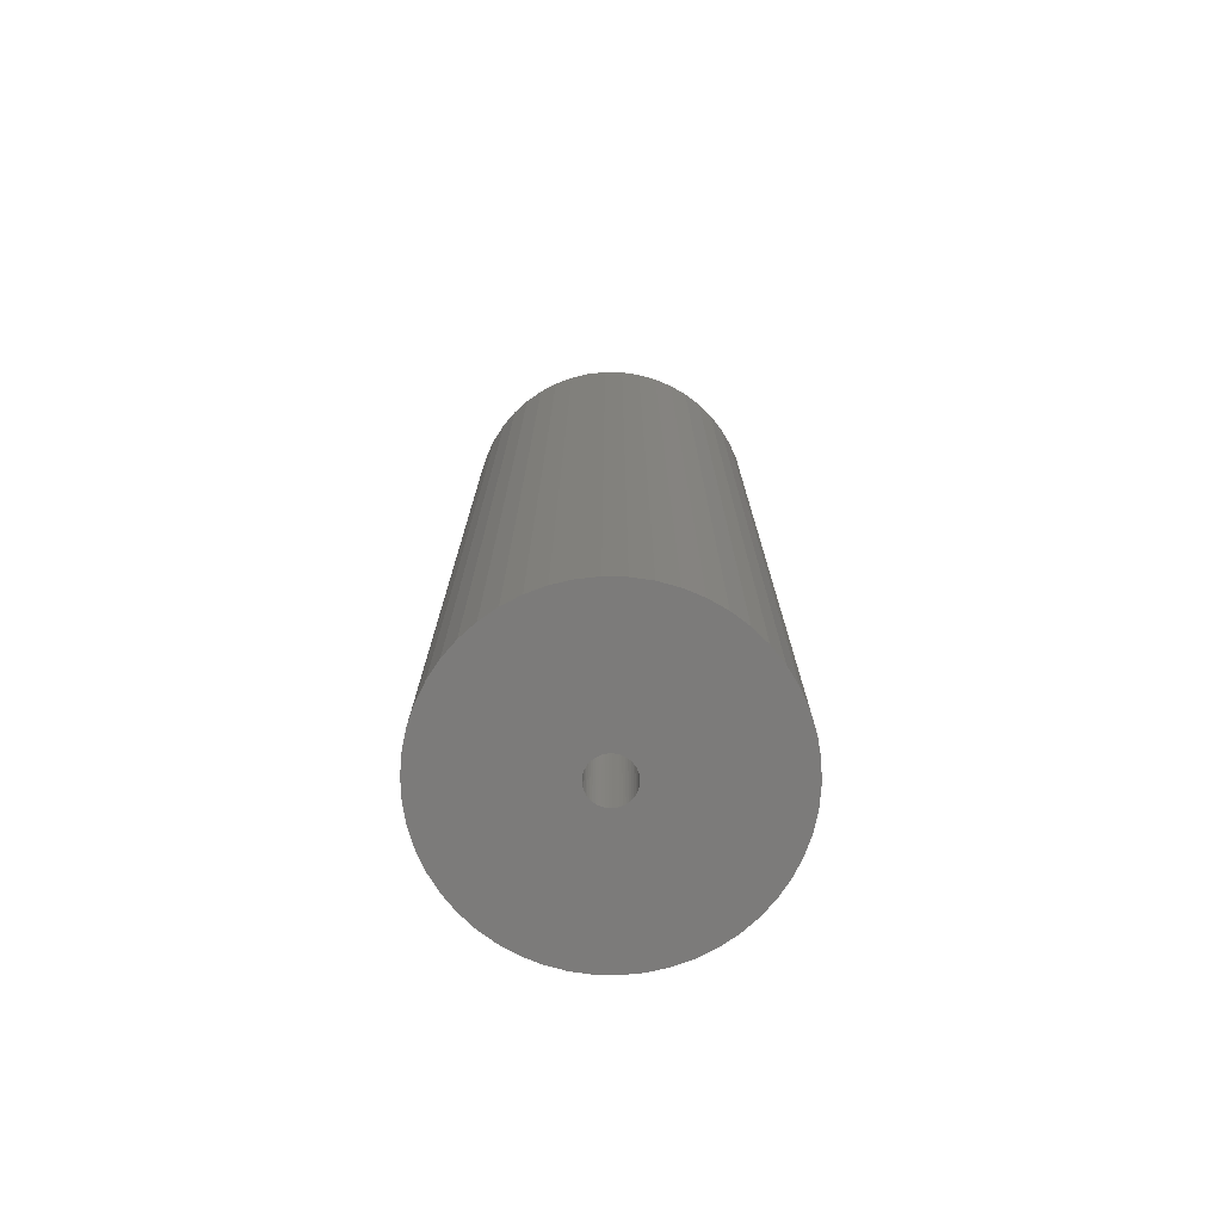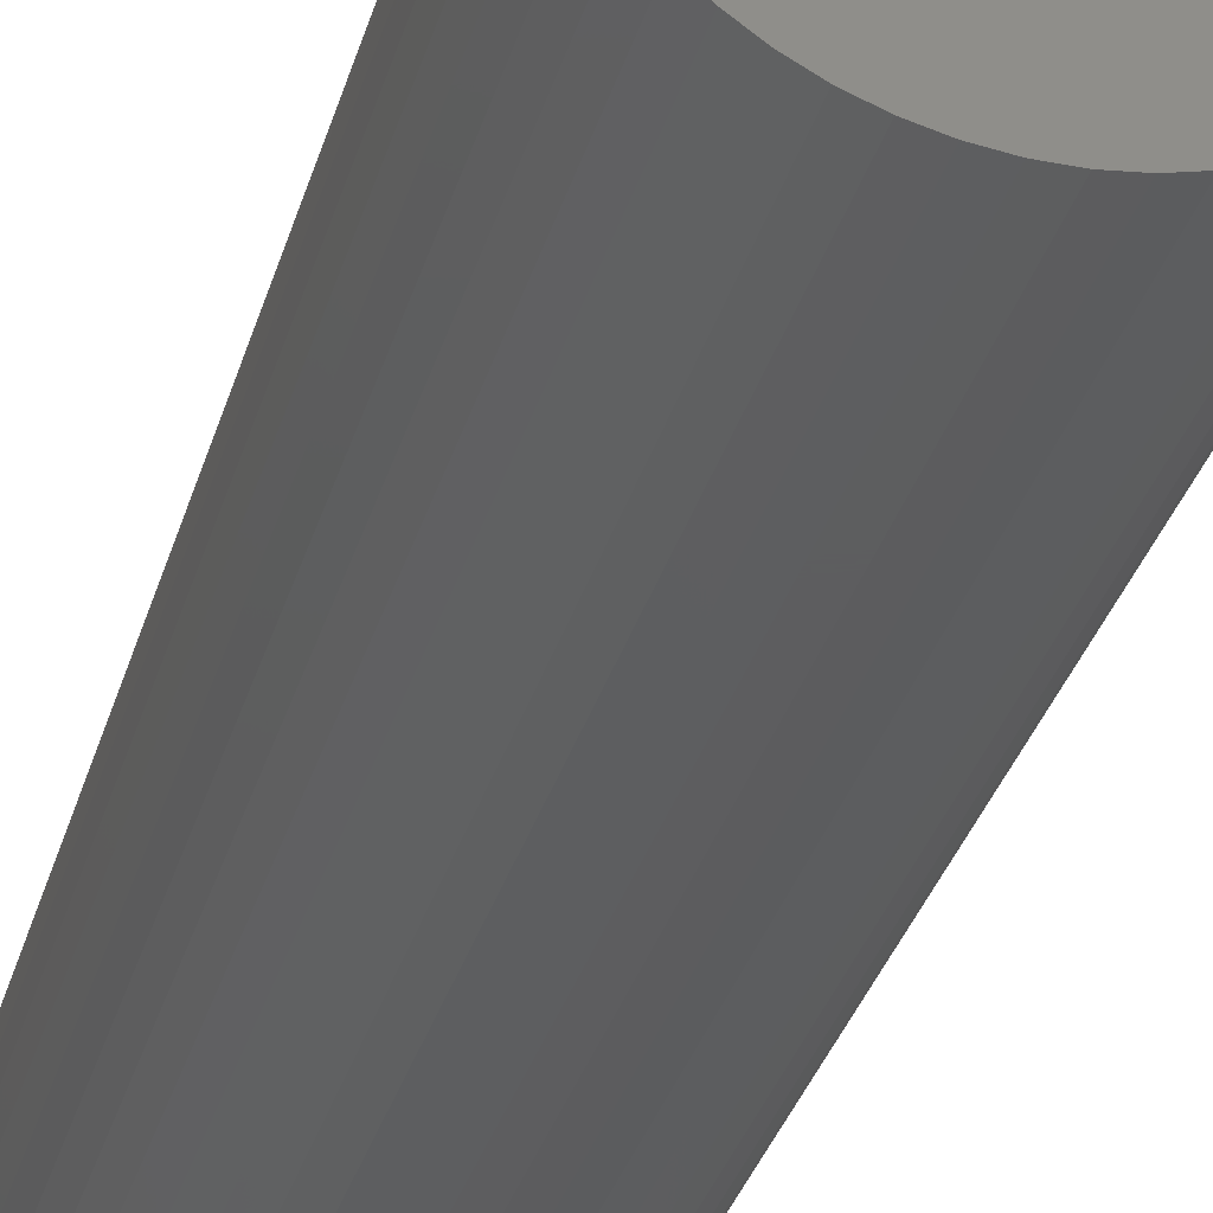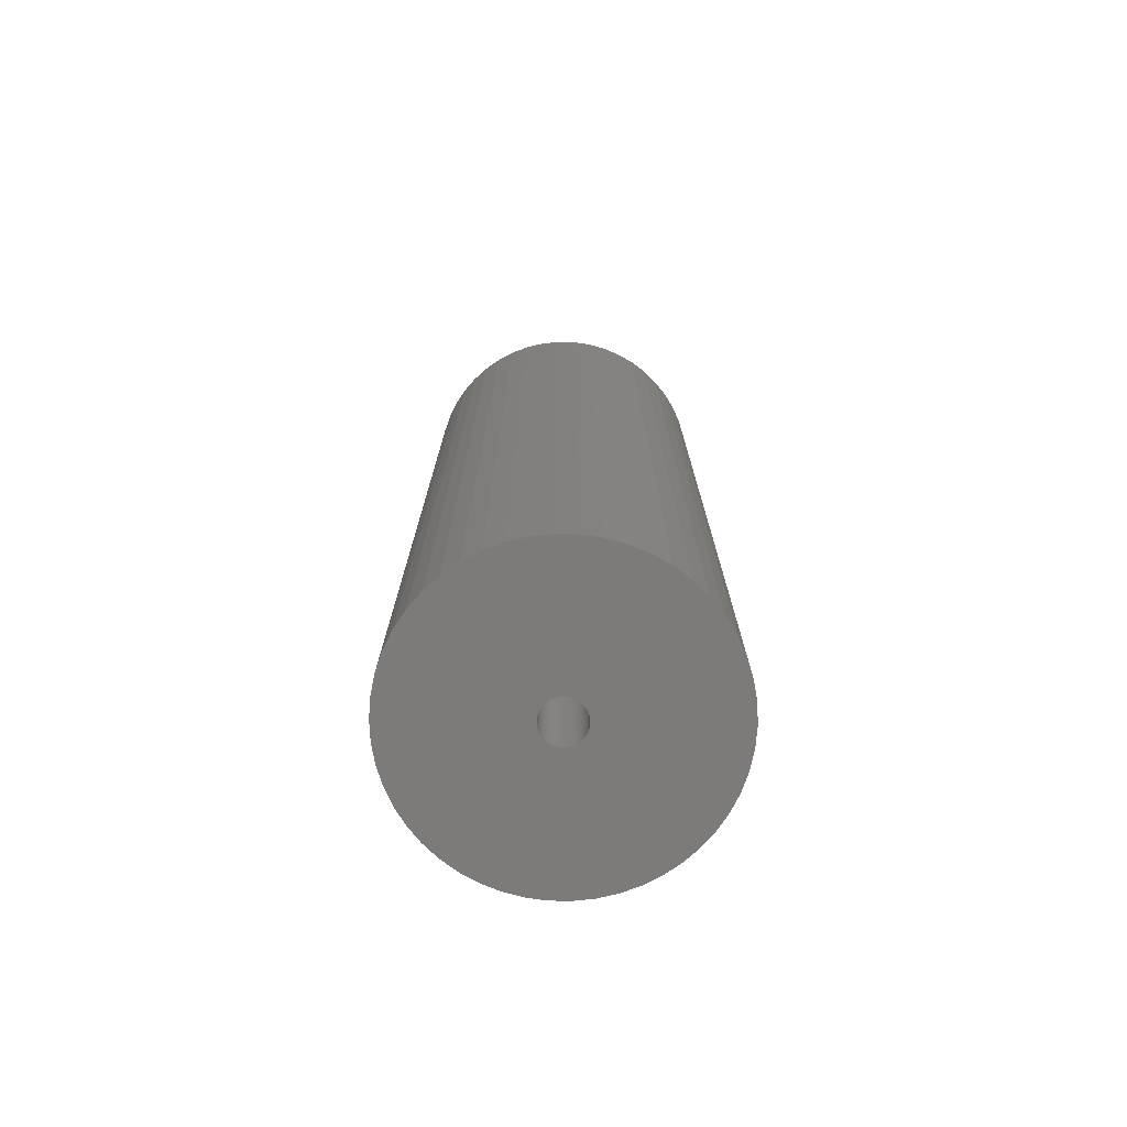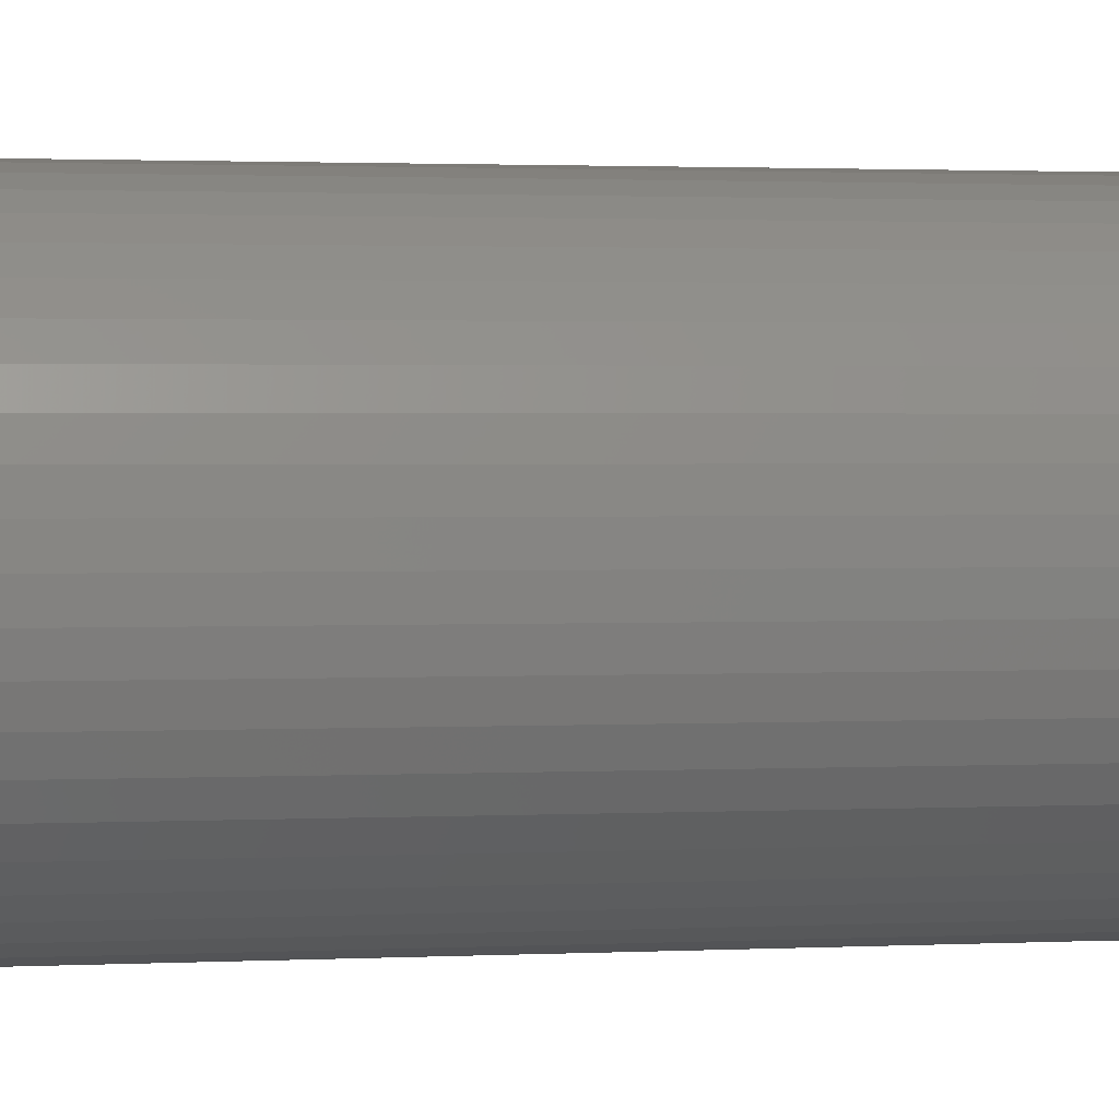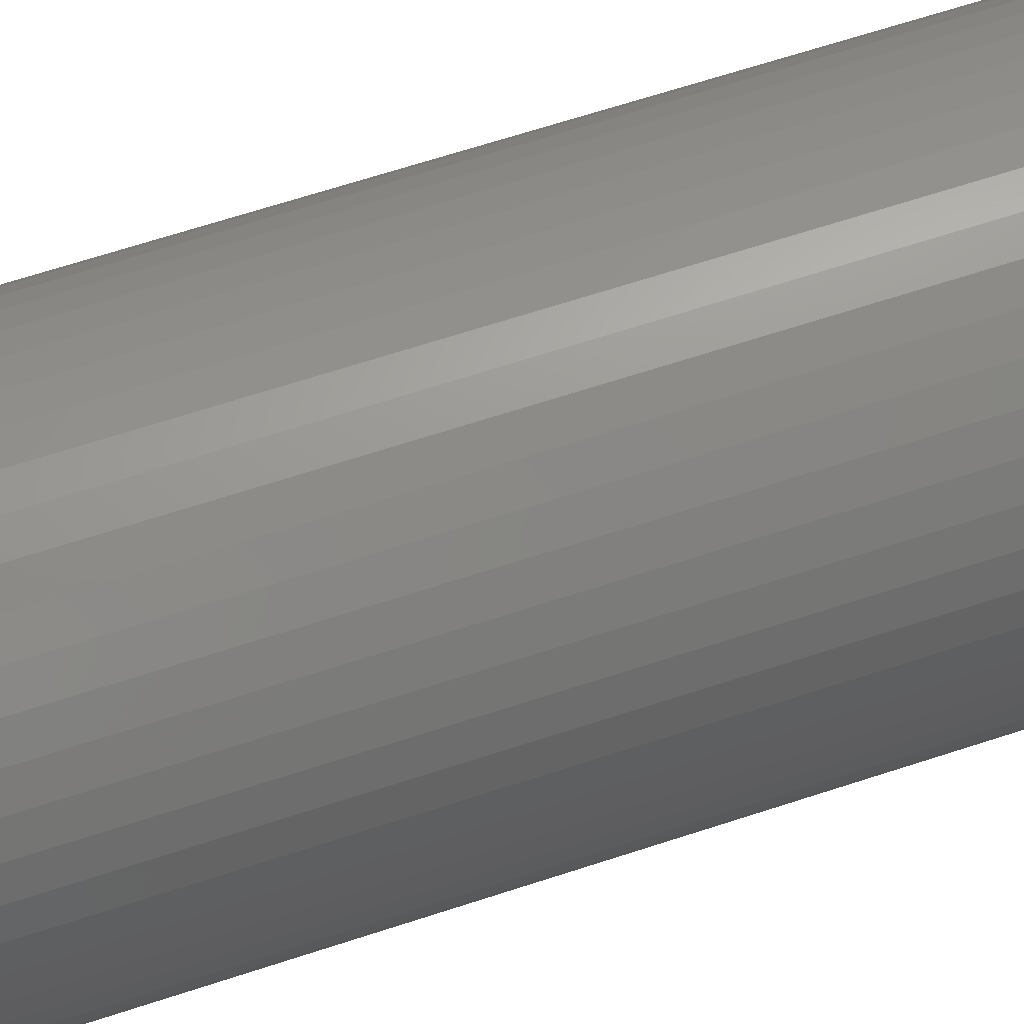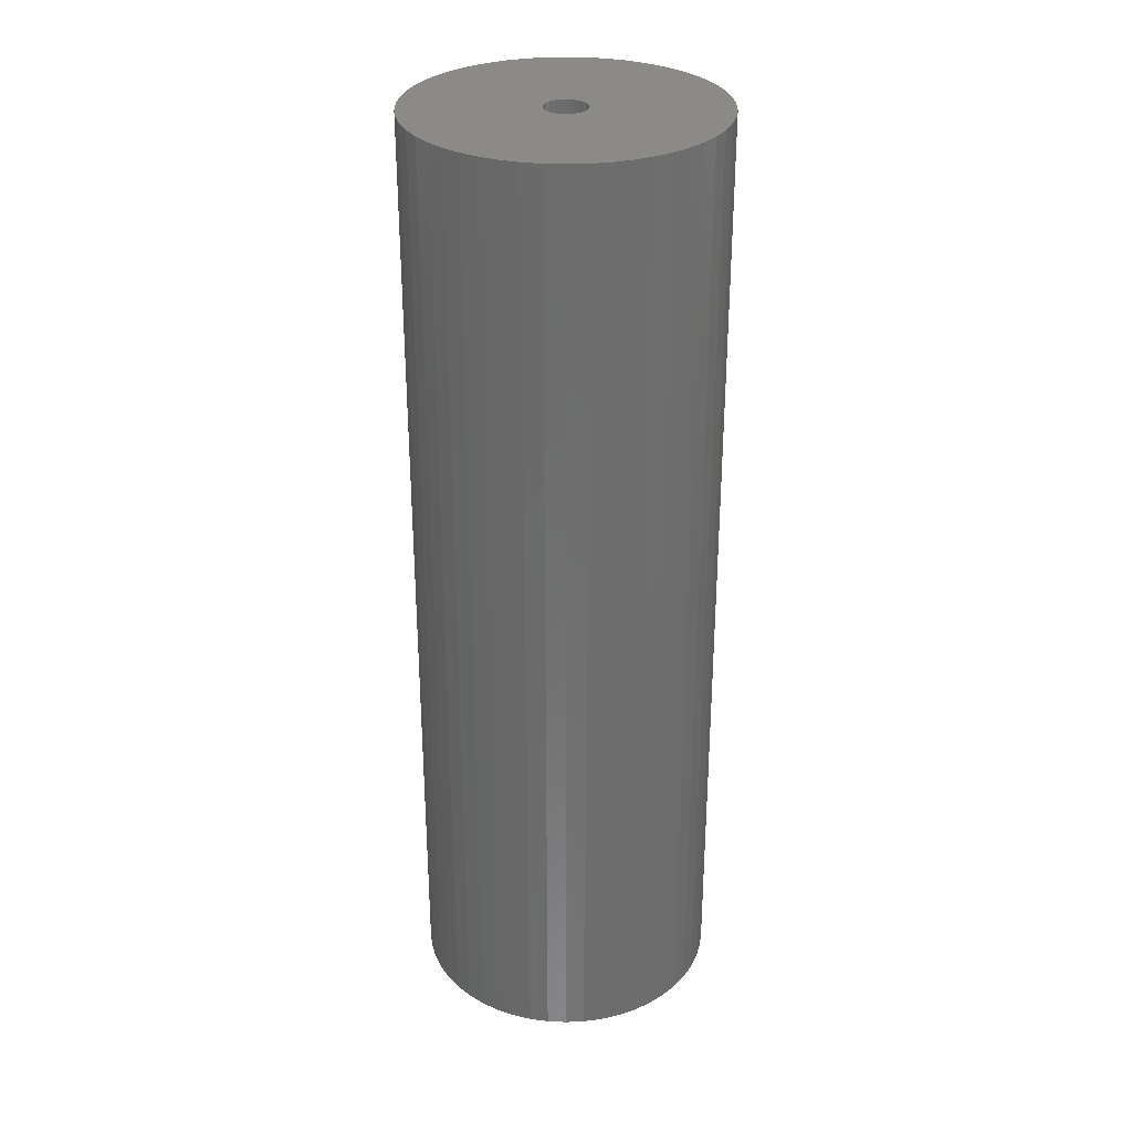
<metadata>
{"format":"stl","ext":"stl","renderer":"f3d","projection":"perspective","resolution":1024,"background":"white","views":[{"elev":-75.0,"azim":-29.9,"up":"+Z"},{"elev":-33.0,"azim":164.8,"up":"+Y"},{"elev":-74.8,"azim":-101.8,"up":"+Z"},{"elev":1.4,"azim":-103.3,"up":"+Y"},{"elev":63.6,"azim":71.4,"up":"+Y"},{"elev":30.6,"azim":-125.9,"up":"+Z"}]}
</metadata>
<code>
# stl→obj: 200 verts, 400 faces
v 11.25 0 35
v 11.16 1.41 -35
v 11.16 1.41 35
v 11.25 0 -35
v -11.25 0 -35
v -11.16 1.41 35
v -11.16 1.41 -35
v -11.25 0 35
v 0.7064 11.23 -35
v -0.7064 11.23 35
v 0.7064 11.23 35
v -0.7064 11.23 -35
v -0.7064 -11.23 -35
v 0.7064 -11.23 35
v -0.7064 -11.23 35
v 0.7064 -11.23 -35
v 8.201 7.701 -35
v 7.171 8.668 35
v 8.201 7.701 35
v 7.171 8.668 -35
v -7.171 8.668 -35
v -8.201 7.701 35
v -7.171 8.668 35
v -8.201 7.701 -35
v -3.476 10.7 -35
v -4.79 10.18 35
v -3.476 10.7 35
v -4.79 10.18 -35
v 10.46 4.141 35
v 9.858 5.42 -35
v 9.858 5.42 35
v 10.46 4.141 -35
v 10.9 2.798 -35
v 10.9 2.798 35
v 4.79 10.18 -35
v 3.476 10.7 35
v 4.79 10.18 35
v 3.476 10.7 -35
v 6.028 9.499 35
v 6.028 9.499 -35
v -10.46 4.141 -35
v -9.858 5.42 35
v -9.858 5.42 -35
v -10.46 4.141 35
v 1.55 0 35
v 1.538 0.1943 35
v 11.16 -1.41 35
v 1.501 0.3855 35
v 1.538 -0.1943 35
v 1.441 0.5706 35
v 10.9 -2.798 35
v 1.358 0.7467 35
v 9.101 6.613 35
v 1.501 -0.3855 35
v 1.254 0.9111 35
v 10.46 -4.141 35
v 1.13 1.061 35
v 1.441 -0.5706 35
v 0.988 1.194 35
v 9.858 -5.42 35
v 0.8305 1.309 35
v 1.358 -0.7467 35
v 0.66 1.402 35
v 9.101 -6.613 35
v 0.479 1.474 35
v 2.108 11.05 35
v 1.254 -0.9111 35
v 8.201 -7.701 35
v 0.2904 1.523 35
v 0.09732 1.547 35
v -0.09732 1.547 35
v -0.2904 1.523 35
v -2.108 11.05 35
v -0.479 1.474 35
v -0.66 1.402 35
v -0.8305 1.309 35
v -6.028 9.499 35
v -0.988 1.194 35
v -1.13 1.061 35
v -1.254 0.9111 35
v 1.13 -1.061 35
v 7.171 -8.668 35
v 0.988 -1.194 35
v 6.028 -9.499 35
v 0.8305 -1.309 35
v 4.79 -10.18 35
v 0.66 -1.402 35
v 3.476 -10.7 35
v 0.479 -1.474 35
v 2.108 -11.05 35
v 0.2904 -1.523 35
v 0.09732 -1.547 35
v -0.09732 -1.547 35
v -0.2904 -1.523 35
v -2.108 -11.05 35
v -0.479 -1.474 35
v -3.476 -10.7 35
v -0.66 -1.402 35
v -4.79 -10.18 35
v -0.8305 -1.309 35
v -6.028 -9.499 35
v -0.988 -1.194 35
v -7.171 -8.668 35
v -1.13 -1.061 35
v -8.201 -7.701 35
v -1.254 -0.9111 35
v -9.101 -6.613 35
v -1.358 -0.7467 35
v -9.858 -5.42 35
v -1.441 -0.5706 35
v -10.46 -4.141 35
v -1.501 -0.3855 35
v -10.9 -2.798 35
v -1.538 -0.1943 35
v -11.16 -1.41 35
v -1.55 0 35
v -9.101 6.613 35
v -1.358 0.7467 35
v -1.441 0.5706 35
v -1.501 0.3855 35
v -10.9 2.798 35
v -1.538 0.1943 35
v -2.108 11.05 -35
v 3.476 -10.7 -35
v 4.79 -10.18 -35
v 9.101 6.613 -35
v 2.108 11.05 -35
v -9.101 6.613 -35
v -10.9 2.798 -35
v -6.028 9.499 -35
v 11.16 -1.41 -35
v 7.171 -8.668 -35
v 8.201 -7.701 -35
v 10.46 -4.141 -35
v 9.858 -5.42 -35
v -10.46 -4.141 -35
v -10.9 -2.798 -35
v 9.101 -6.613 -35
v 10.9 -2.798 -35
v -8.201 -7.701 -35
v -7.171 -8.668 -35
v -9.101 -6.613 -35
v -9.858 -5.42 -35
v 1.55 0 -35
v 1.538 -0.1943 -35
v 1.501 -0.3855 -35
v 1.538 0.1943 -35
v 1.441 -0.5706 -35
v 1.358 -0.7467 -35
v 1.501 0.3855 -35
v 1.254 -0.9111 -35
v 1.13 -1.061 -35
v 1.441 0.5706 -35
v 0.988 -1.194 -35
v 6.028 -9.499 -35
v 0.8305 -1.309 -35
v 1.358 0.7467 -35
v 0.66 -1.402 -35
v 0.479 -1.474 -35
v 2.108 -11.05 -35
v 1.254 0.9111 -35
v 0.2904 -1.523 -35
v 0.09732 -1.547 -35
v -0.09732 -1.547 -35
v -0.2904 -1.523 -35
v -2.108 -11.05 -35
v -0.479 -1.474 -35
v -3.476 -10.7 -35
v -0.66 -1.402 -35
v -4.79 -10.18 -35
v -0.8305 -1.309 -35
v -6.028 -9.499 -35
v -0.988 -1.194 -35
v -1.13 -1.061 -35
v -1.254 -0.9111 -35
v 1.13 1.061 -35
v 0.988 1.194 -35
v 0.8305 1.309 -35
v 0.66 1.402 -35
v 0.479 1.474 -35
v 0.2904 1.523 -35
v 0.09732 1.547 -35
v -0.09732 1.547 -35
v -0.2904 1.523 -35
v -0.479 1.474 -35
v -0.66 1.402 -35
v -0.8305 1.309 -35
v -0.988 1.194 -35
v -1.13 1.061 -35
v -1.254 0.9111 -35
v -1.358 0.7467 -35
v -1.441 0.5706 -35
v -1.501 0.3855 -35
v -1.538 0.1943 -35
v -1.55 0 -35
v -1.358 -0.7467 -35
v -1.441 -0.5706 -35
v -1.501 -0.3855 -35
v -1.538 -0.1943 -35
v -11.16 -1.41 -35
f 1 2 3
f 2 1 4
f 5 6 7
f 6 5 8
f 9 10 11
f 10 9 12
f 13 14 15
f 14 13 16
f 17 18 19
f 18 17 20
f 21 22 23
f 22 21 24
f 25 26 27
f 26 25 28
f 29 30 31
f 30 29 32
f 3 33 34
f 33 3 2
f 35 36 37
f 36 35 38
f 20 39 18
f 39 20 40
f 41 42 43
f 42 41 44
f 45 1 3
f 46 3 34
f 1 45 47
f 48 34 29
f 49 47 45
f 50 29 31
f 47 49 51
f 52 31 53
f 54 51 49
f 55 53 19
f 51 54 56
f 57 19 18
f 58 56 54
f 59 18 39
f 56 58 60
f 61 39 37
f 62 60 58
f 63 37 36
f 60 62 64
f 65 36 66
f 67 64 62
f 64 67 68
f 3 46 45
f 34 48 46
f 29 50 48
f 31 52 50
f 53 55 52
f 19 57 55
f 18 59 57
f 39 61 59
f 69 66 11
f 37 63 61
f 36 65 63
f 66 69 65
f 11 70 69
f 11 71 70
f 10 71 11
f 71 10 72
f 73 72 10
f 72 73 74
f 27 74 73
f 74 27 75
f 26 75 27
f 75 26 76
f 77 76 26
f 76 77 78
f 23 78 77
f 78 23 79
f 79 22 80
f 22 79 23
f 81 68 67
f 68 81 82
f 83 82 81
f 82 83 84
f 85 84 83
f 84 85 86
f 87 86 85
f 86 87 88
f 89 88 87
f 88 89 90
f 91 90 89
f 90 91 14
f 92 14 91
f 93 14 92
f 15 93 94
f 95 94 96
f 97 96 98
f 93 15 14
f 99 98 100
f 101 100 102
f 103 102 104
f 105 104 106
f 107 106 108
f 109 108 110
f 111 110 112
f 113 112 114
f 94 95 15
f 115 114 116
f 117 80 22
f 80 117 118
f 96 97 95
f 42 118 117
f 98 99 97
f 118 42 119
f 100 101 99
f 44 119 42
f 102 103 101
f 119 44 120
f 104 105 103
f 121 120 44
f 106 107 105
f 120 121 122
f 108 109 107
f 6 122 121
f 110 111 109
f 122 6 116
f 112 113 111
f 8 116 6
f 114 115 113
f 116 8 115
f 123 27 73
f 27 123 25
f 124 86 88
f 86 124 125
f 34 32 29
f 32 34 33
f 53 17 19
f 17 53 126
f 31 126 53
f 126 31 30
f 38 66 36
f 66 38 127
f 127 11 66
f 11 127 9
f 40 37 39
f 37 40 35
f 43 117 128
f 117 43 42
f 128 22 24
f 22 128 117
f 129 44 41
f 44 129 121
f 7 121 129
f 121 7 6
f 28 77 26
f 77 28 130
f 130 23 77
f 23 130 21
f 12 73 10
f 73 12 123
f 47 4 1
f 4 47 131
f 132 68 82
f 68 132 133
f 60 134 56
f 134 60 135
f 136 113 137
f 113 136 111
f 68 138 64
f 138 68 133
f 51 131 47
f 131 51 139
f 56 139 51
f 139 56 134
f 140 103 105
f 103 140 141
f 142 109 143
f 109 142 107
f 144 4 131
f 145 131 139
f 4 144 2
f 146 139 134
f 147 2 144
f 148 134 135
f 2 147 33
f 149 135 138
f 150 33 147
f 151 138 133
f 33 150 32
f 152 133 132
f 153 32 150
f 154 132 155
f 32 153 30
f 156 155 125
f 157 30 153
f 158 125 124
f 30 157 126
f 159 124 160
f 161 126 157
f 126 161 17
f 131 145 144
f 139 146 145
f 134 148 146
f 135 149 148
f 138 151 149
f 133 152 151
f 132 154 152
f 155 156 154
f 162 160 16
f 125 158 156
f 124 159 158
f 160 162 159
f 16 163 162
f 16 164 163
f 13 164 16
f 164 13 165
f 166 165 13
f 165 166 167
f 168 167 166
f 167 168 169
f 170 169 168
f 169 170 171
f 172 171 170
f 171 172 173
f 141 173 172
f 173 141 174
f 174 140 175
f 140 174 141
f 176 17 161
f 17 176 20
f 177 20 176
f 20 177 40
f 178 40 177
f 40 178 35
f 179 35 178
f 35 179 38
f 180 38 179
f 38 180 127
f 181 127 180
f 127 181 9
f 182 9 181
f 183 9 182
f 12 183 184
f 123 184 185
f 25 185 186
f 183 12 9
f 28 186 187
f 130 187 188
f 21 188 189
f 24 189 190
f 128 190 191
f 43 191 192
f 41 192 193
f 129 193 194
f 184 123 12
f 7 194 195
f 142 175 140
f 175 142 196
f 185 25 123
f 143 196 142
f 186 28 25
f 196 143 197
f 187 130 28
f 136 197 143
f 188 21 130
f 197 136 198
f 189 24 21
f 137 198 136
f 190 128 24
f 198 137 199
f 191 43 128
f 200 199 137
f 192 41 43
f 199 200 195
f 193 129 41
f 5 195 200
f 194 7 129
f 195 5 7
f 160 88 90
f 88 160 124
f 16 90 14
f 90 16 160
f 155 82 84
f 82 155 132
f 125 84 86
f 84 125 155
f 64 135 60
f 135 64 138
f 166 15 95
f 15 166 13
f 170 97 99
f 97 170 168
f 141 101 103
f 101 141 172
f 168 95 97
f 95 168 166
f 140 107 142
f 107 140 105
f 143 111 136
f 111 143 109
f 137 115 200
f 115 137 113
f 200 8 5
f 8 200 115
f 172 99 101
f 99 172 170
f 144 46 147
f 46 144 45
f 116 194 122
f 194 116 195
f 183 70 71
f 70 183 182
f 177 57 59
f 57 177 176
f 189 78 79
f 78 189 188
f 186 74 75
f 74 186 185
f 151 62 149
f 62 151 67
f 153 52 157
f 52 153 50
f 157 55 161
f 55 157 52
f 180 63 65
f 63 180 179
f 181 65 69
f 65 181 180
f 178 59 61
f 59 178 177
f 118 190 80
f 190 118 191
f 80 189 79
f 189 80 190
f 120 192 119
f 192 120 193
f 187 75 76
f 75 187 186
f 184 71 72
f 71 184 183
f 145 45 144
f 45 145 49
f 150 50 153
f 50 150 48
f 147 48 150
f 48 147 46
f 161 57 176
f 57 161 55
f 182 69 70
f 69 182 181
f 179 61 63
f 61 179 178
f 119 191 118
f 191 119 192
f 122 193 120
f 193 122 194
f 188 76 78
f 76 188 187
f 185 72 74
f 72 185 184
f 152 83 81
f 83 152 154
f 148 54 146
f 54 148 58
f 149 58 148
f 58 149 62
f 146 49 145
f 49 146 54
f 110 198 112
f 198 110 197
f 152 67 151
f 67 152 81
f 156 87 85
f 87 156 158
f 167 98 96
f 98 167 169
f 104 175 106
f 175 104 174
f 114 195 116
f 195 114 199
f 162 92 91
f 92 162 163
f 154 85 83
f 85 154 156
f 158 89 87
f 89 158 159
f 163 93 92
f 93 163 164
f 164 94 93
f 94 164 165
f 165 96 94
f 96 165 167
f 169 100 98
f 100 169 171
f 106 196 108
f 196 106 175
f 108 197 110
f 197 108 196
f 112 199 114
f 199 112 198
f 159 91 89
f 91 159 162
f 173 104 102
f 104 173 174
f 171 102 100
f 102 171 173

</code>
